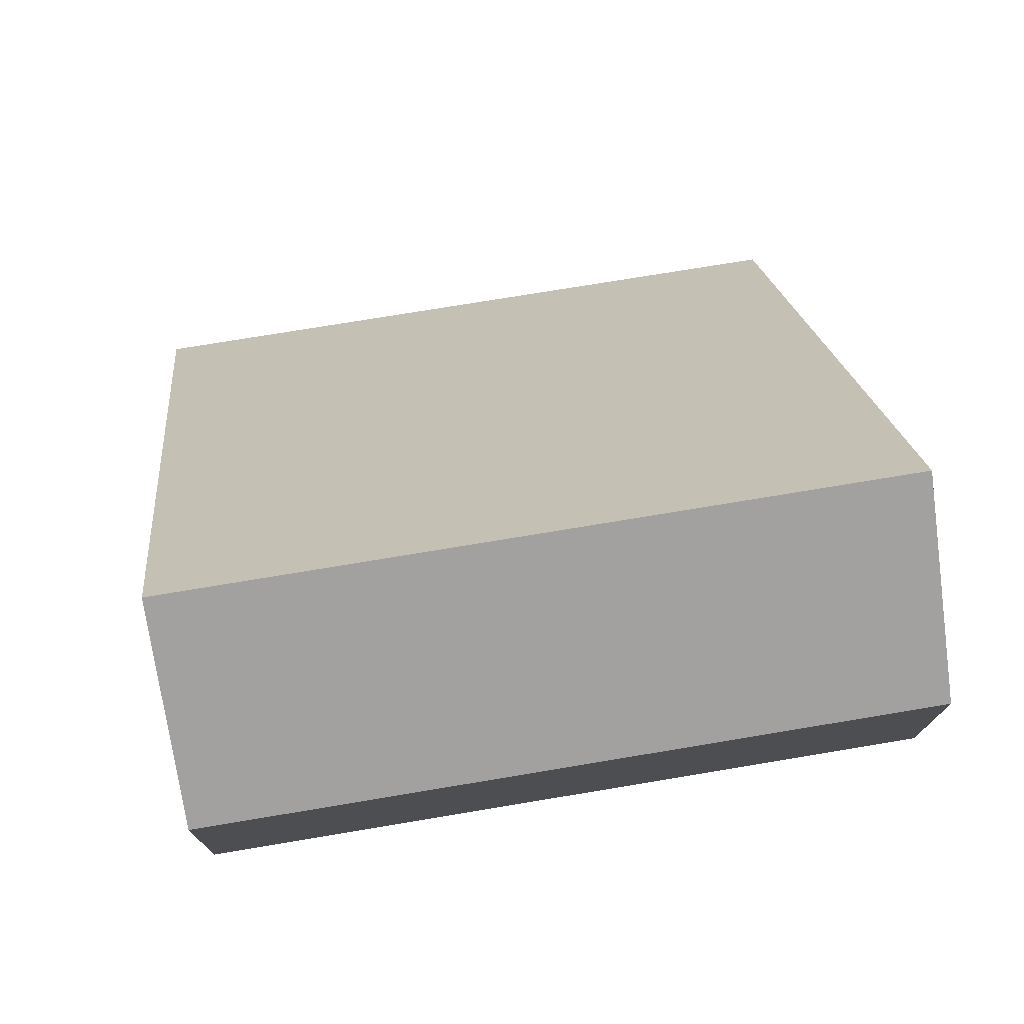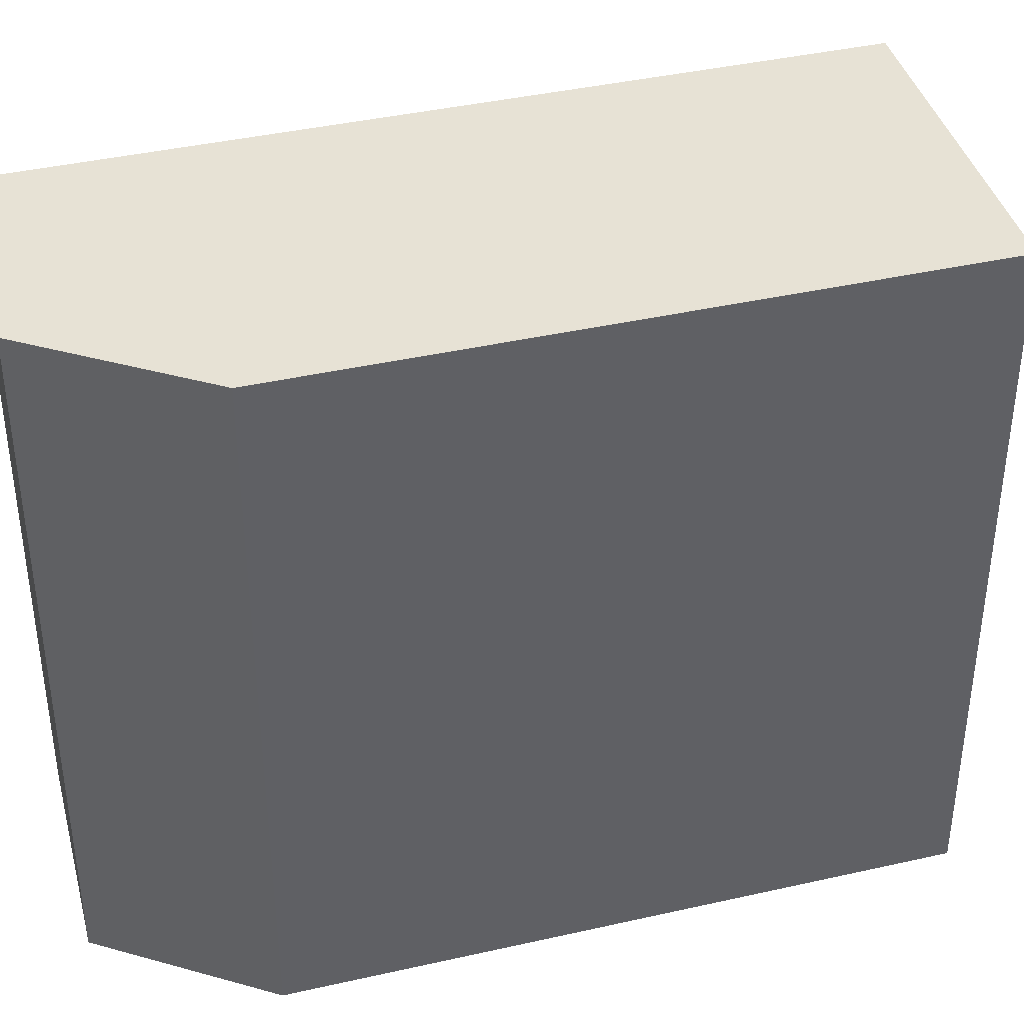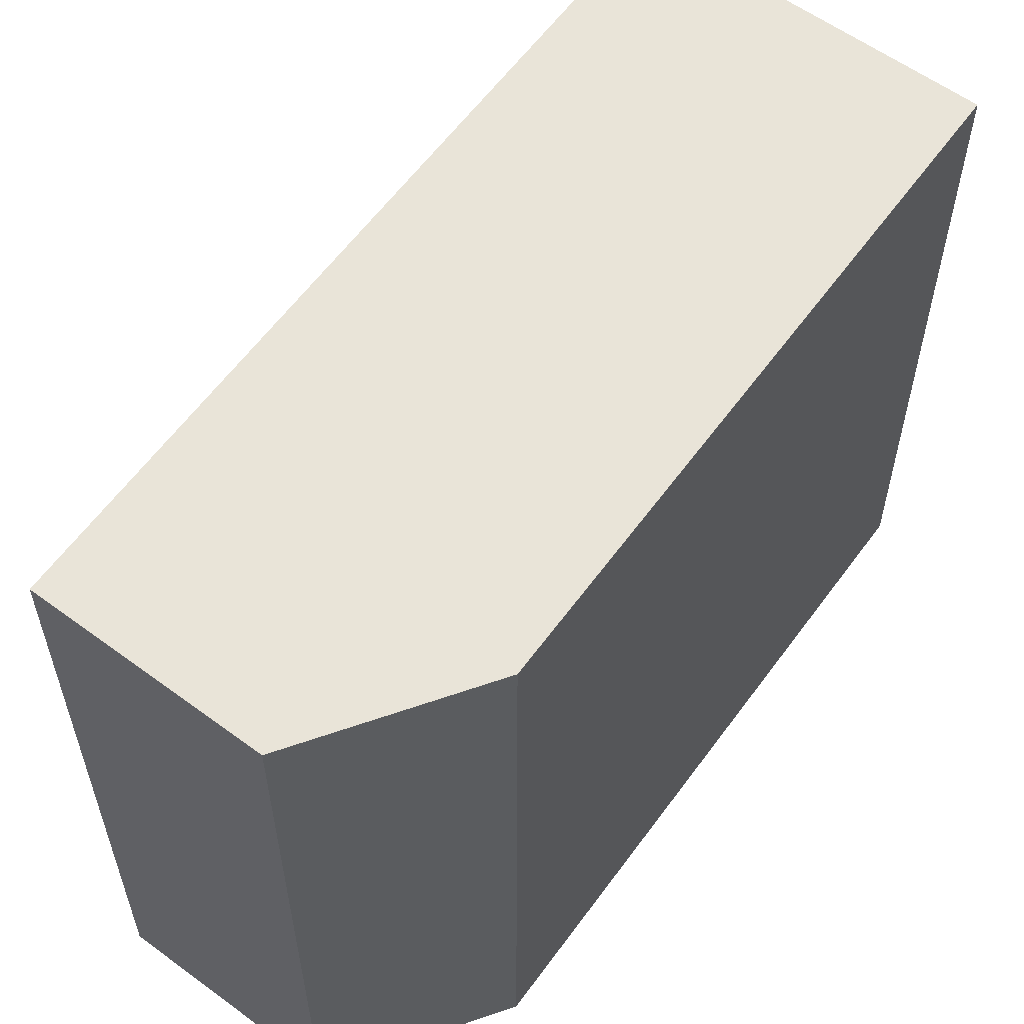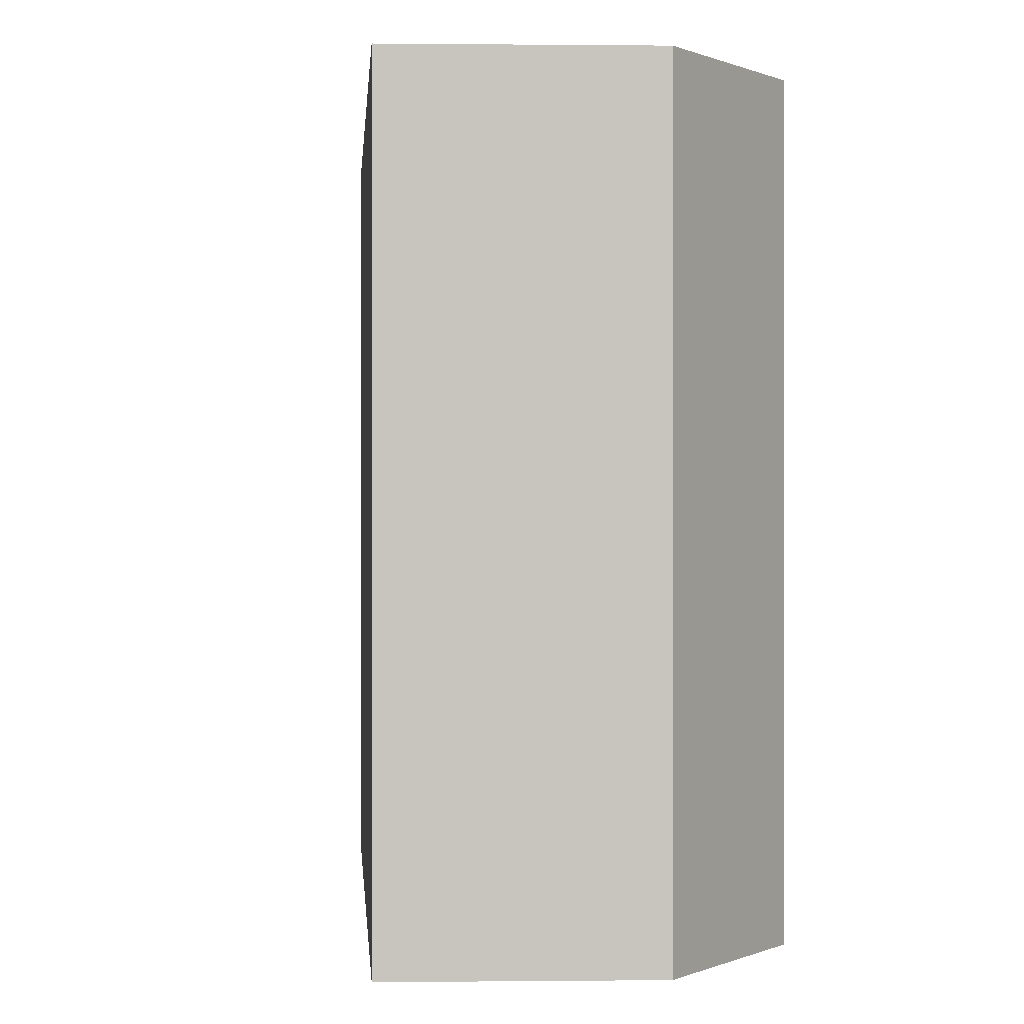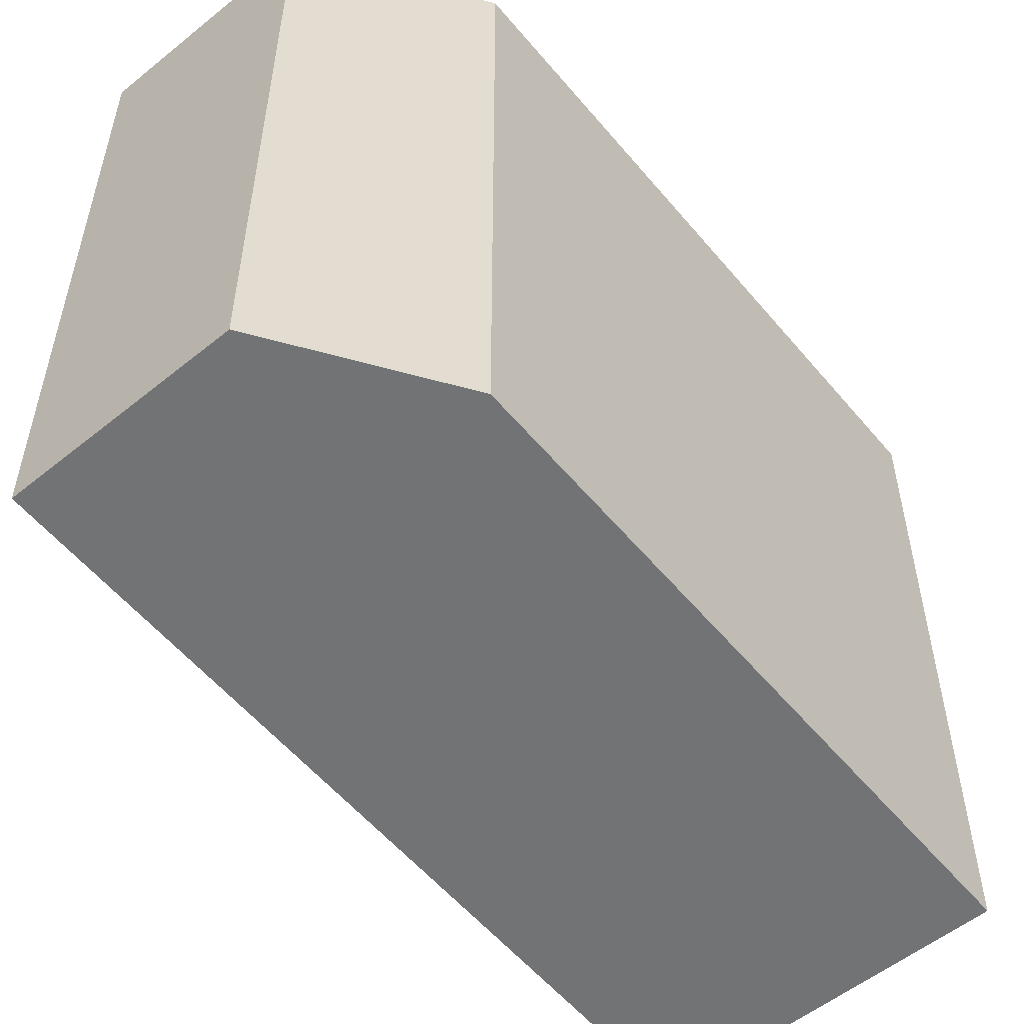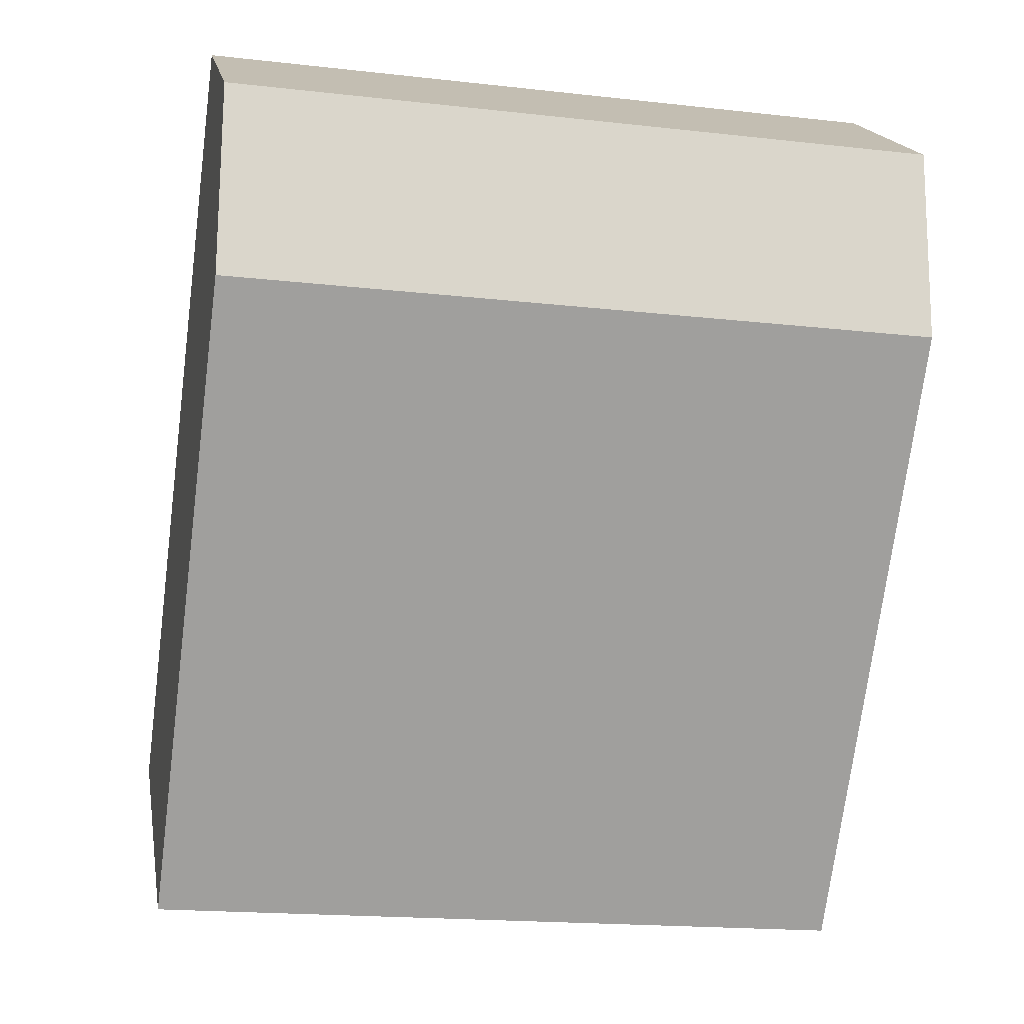
<metadata>
{"format":"obj","ext":"obj","renderer":"f3d","projection":"perspective","resolution":1024,"background":"white","views":[{"elev":73.3,"azim":80.5,"up":"+Z"},{"elev":40.3,"azim":110.9,"up":"+Y"},{"elev":59.8,"azim":72.4,"up":"+Y"},{"elev":0.1,"azim":32.8,"up":"+Y"},{"elev":-55.9,"azim":75.7,"up":"+Y"},{"elev":-18.3,"azim":77.7,"up":"+Z"}]}
</metadata>
<code>
v  0 3.97 2.431e-16
v  3.74 3.97 1.85
v  1.541 3.97 -1.12
v  2.734 3.97 3.694
v  3.778 3.97 2.957
v  3.778 -1.811e-16 2.957
v  3.74 -1.133e-16 1.85
v  1.541 6.858e-17 -1.12
v  0 0 0
v  2.734 -2.262e-16 3.694
g defaultobject
f 1 2 3
f 2 1 4
f 2 4 5
f 6 2 5
f 2 6 7
f 7 3 2
f 3 7 8
f 8 1 3
f 1 8 9
f 9 4 1
f 4 9 10
f 10 5 4
f 5 10 6
f 7 9 8
f 9 7 6
f 9 6 10

</code>
